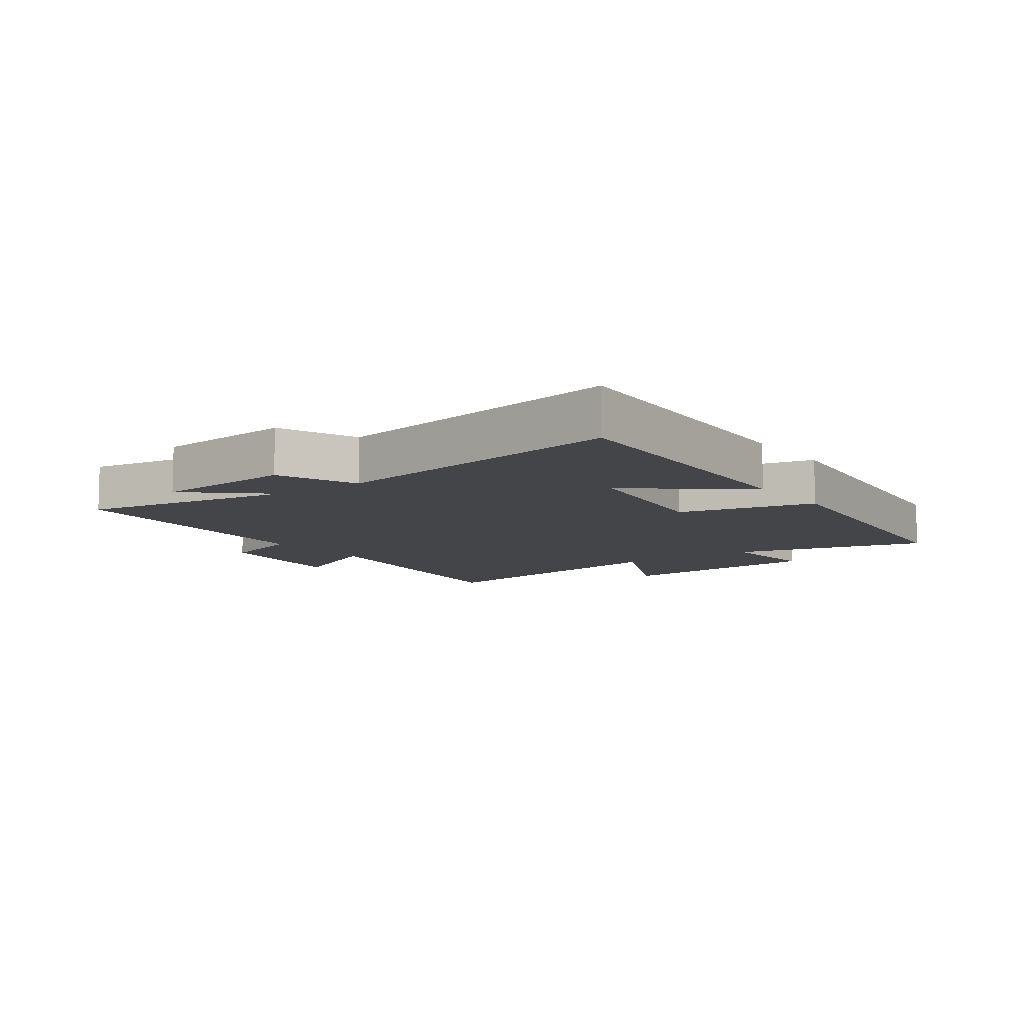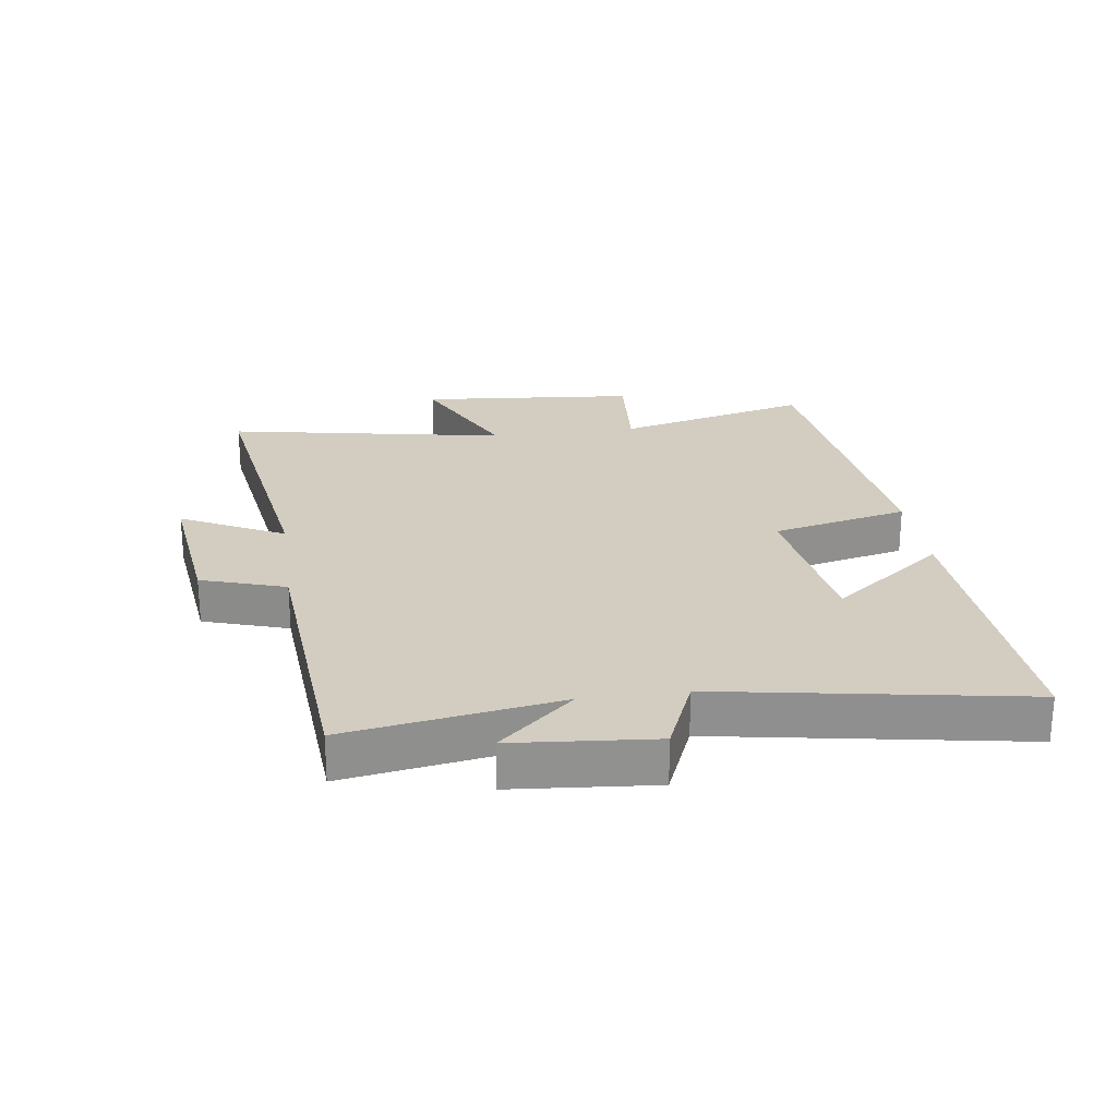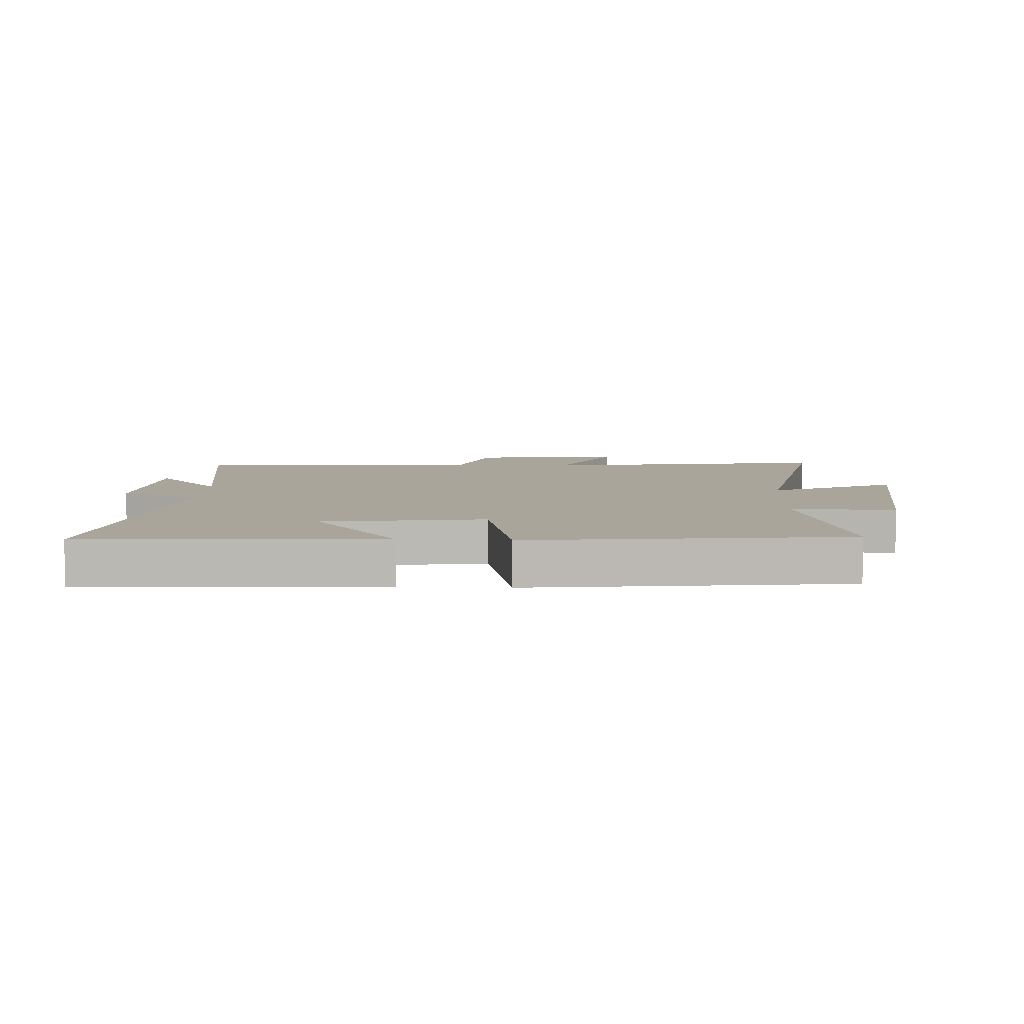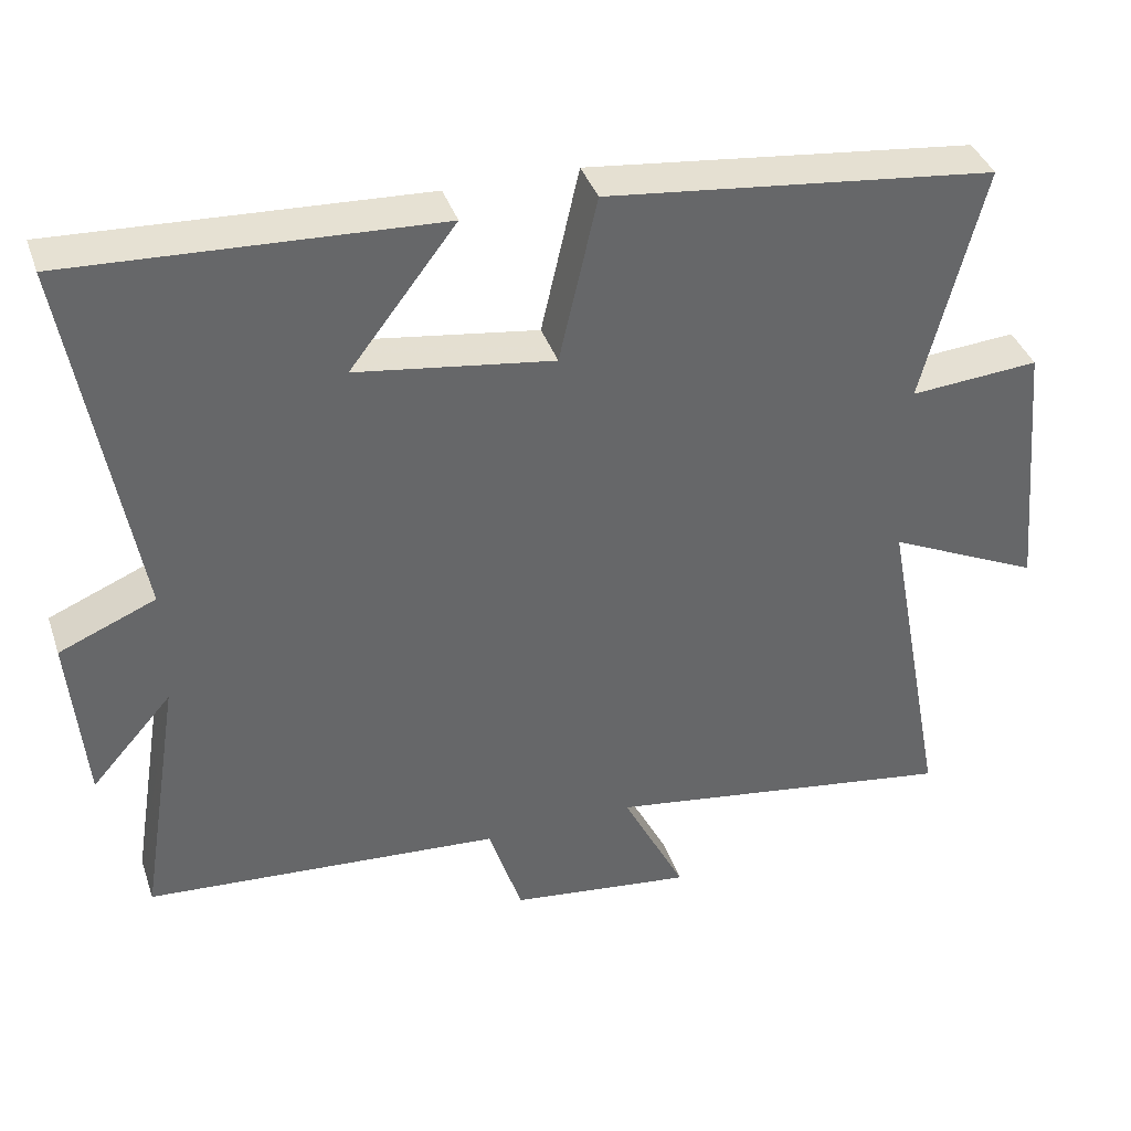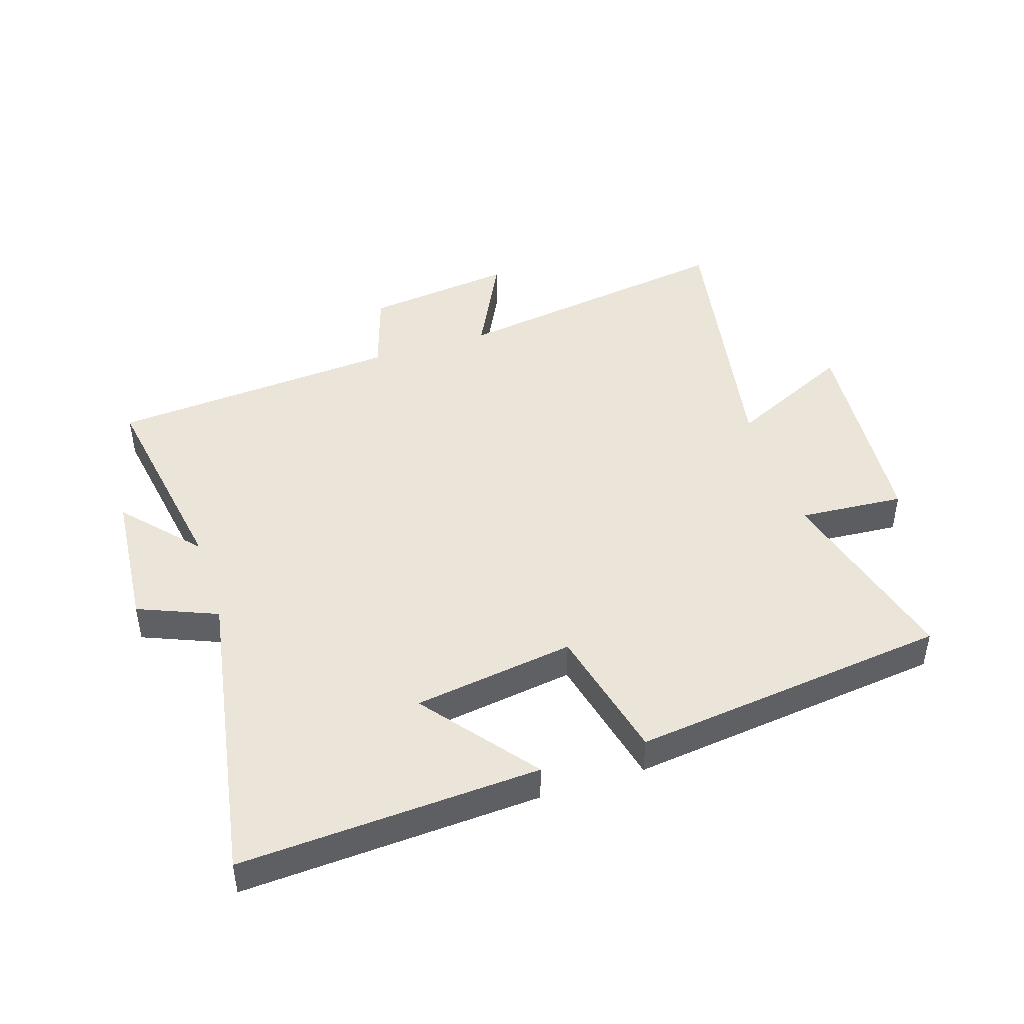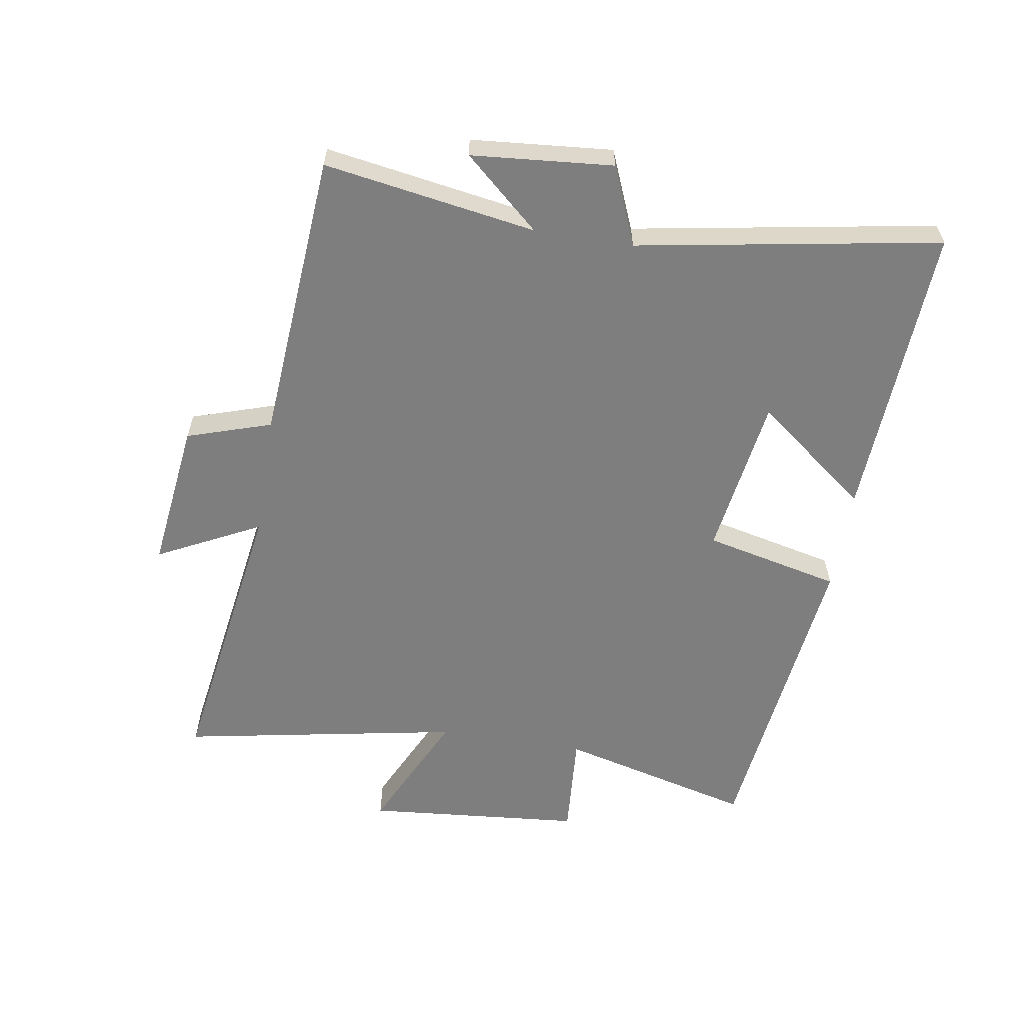
<metadata>
{"format":"obj","ext":"obj","renderer":"f3d","projection":"perspective","resolution":1024,"background":"white","views":[{"elev":-8.9,"azim":-54.1,"up":"+Y"},{"elev":24.4,"azim":-98.0,"up":"+Y"},{"elev":7.6,"azim":2.9,"up":"+Y"},{"elev":38.8,"azim":-18.0,"up":"+Z"},{"elev":45.2,"azim":-18.1,"up":"+Y"},{"elev":-59.5,"azim":-99.3,"up":"+Y"}]}
</metadata>
<code>
v 0.585 0.07 -0.571
v 0.117 0.07 -0.5
v 0.201 0.07 -0.666
v -0.041 0.07 -0.636
v -0.085 0.07 -0.5
v -0.555 0.07 -0.465
v -0.5 0.07 -0.123
v -0.607 0.07 -0.244
v -0.627 0.07 -0.016
v -0.5 0.07 0.037
v -0.585 0.07 0.525
v -0.103 0.07 0.5
v -0.243 0.07 0.318
v 0.017 0.07 0.28
v 0.067 0.07 0.5
v 0.58 0.07 0.44
v 0.5 0.07 0.126
v 0.67 0.07 0.139
v 0.702 0.07 -0.213
v 0.5 0.07 -0.118
v 0.585 0 -0.571
v 0.117 0 -0.5
v 0.201 0 -0.666
v -0.041 0 -0.636
v -0.085 0 -0.5
v -0.555 0 -0.465
v -0.5 0 -0.123
v -0.607 0 -0.244
v -0.627 0 -0.016
v -0.5 0 0.037
v -0.585 0 0.525
v -0.103 0 0.5
v -0.243 0 0.318
v 0.017 0 0.28
v 0.067 0 0.5
v 0.58 0 0.44
v 0.5 0 0.126
v 0.67 0 0.139
v 0.702 0 -0.213
v 0.5 0 -0.118
f 17 18 19 20
f 14 15 16 17
f 13 14 17 20
f 10 11 12 13
f 20 1 2
f 13 20 2
f 10 13 2
f 7 8 9 10
f 5 6 7
f 10 2 3
f 7 10 3
f 5 7 3
f 3 4 5
f 40 39 38 37
f 37 36 35 34
f 40 37 34 33
f 33 32 31 30
f 22 21 40
f 22 40 33
f 22 33 30
f 30 29 28 27
f 27 26 25
f 23 22 30
f 23 30 27
f 23 27 25
f 25 24 23
f 1 21 22 2
f 2 22 23 3
f 3 23 24 4
f 4 24 25 5
f 5 25 26 6
f 6 26 27 7
f 7 27 28 8
f 8 28 29 9
f 9 29 30 10
f 10 30 31 11
f 11 31 32 12
f 12 32 33 13
f 13 33 34 14
f 14 34 35 15
f 15 35 36 16
f 16 36 37 17
f 17 37 38 18
f 18 38 39 19
f 19 39 40 20
f 20 40 21 1

</code>
